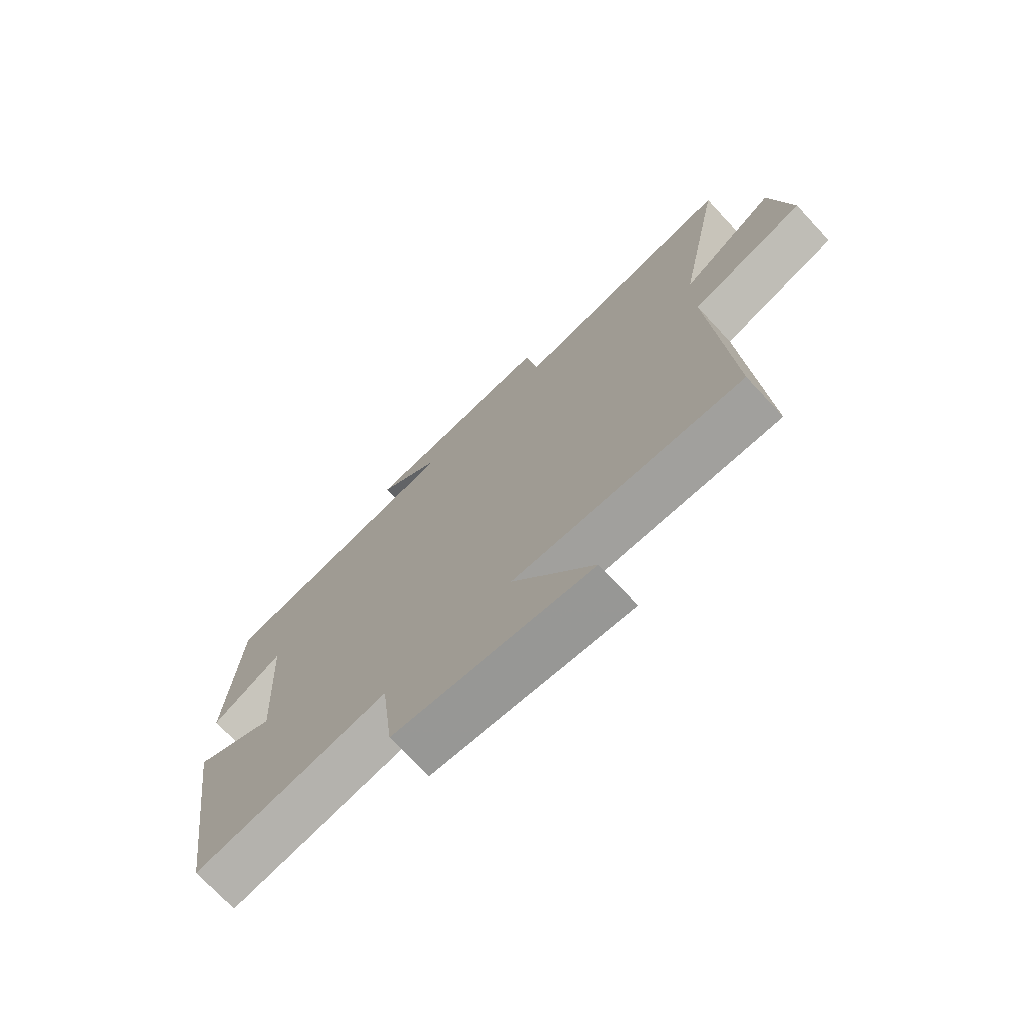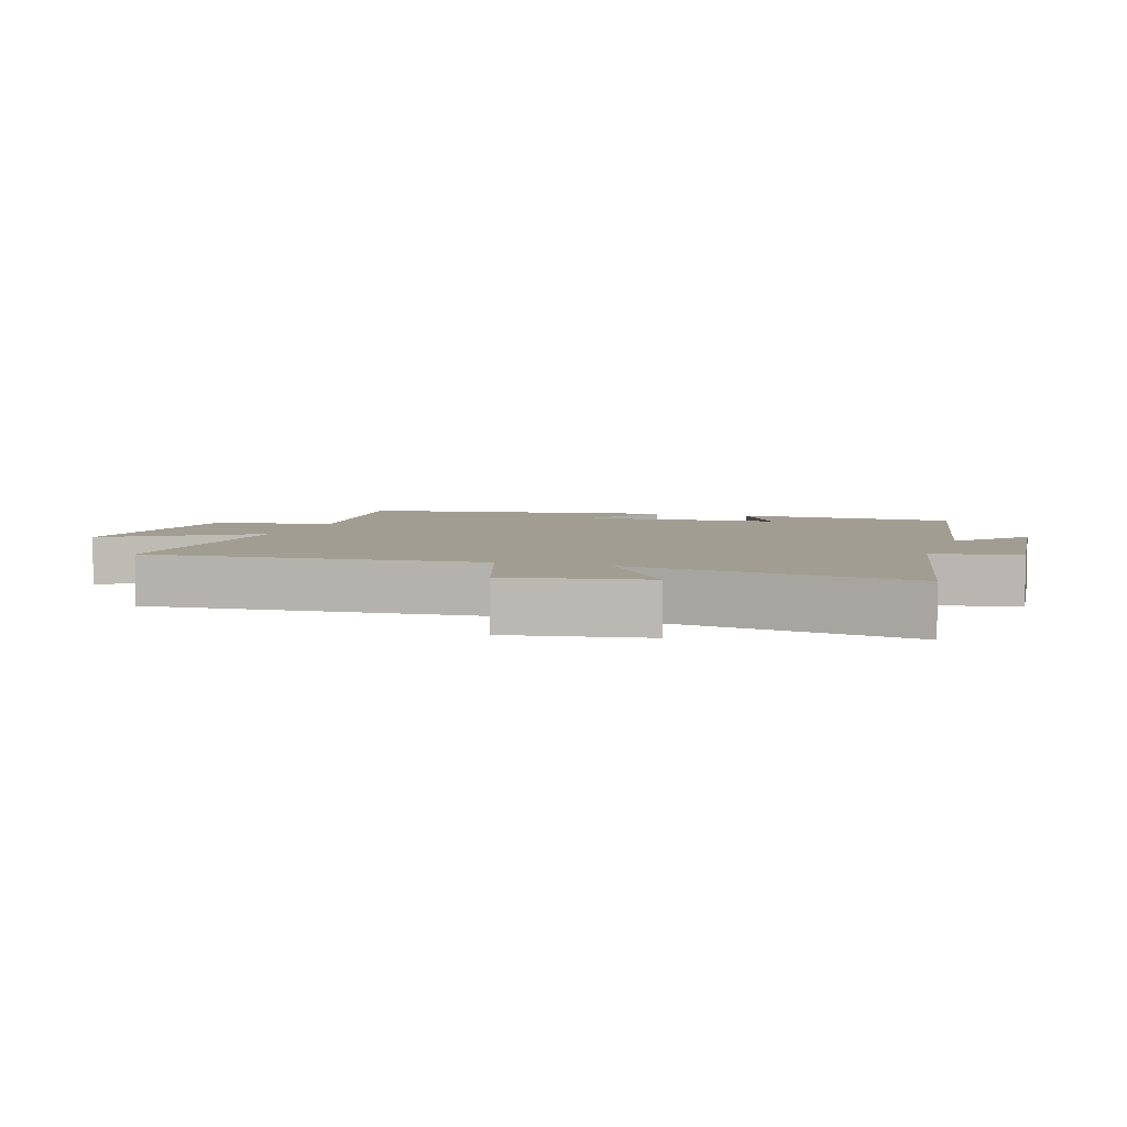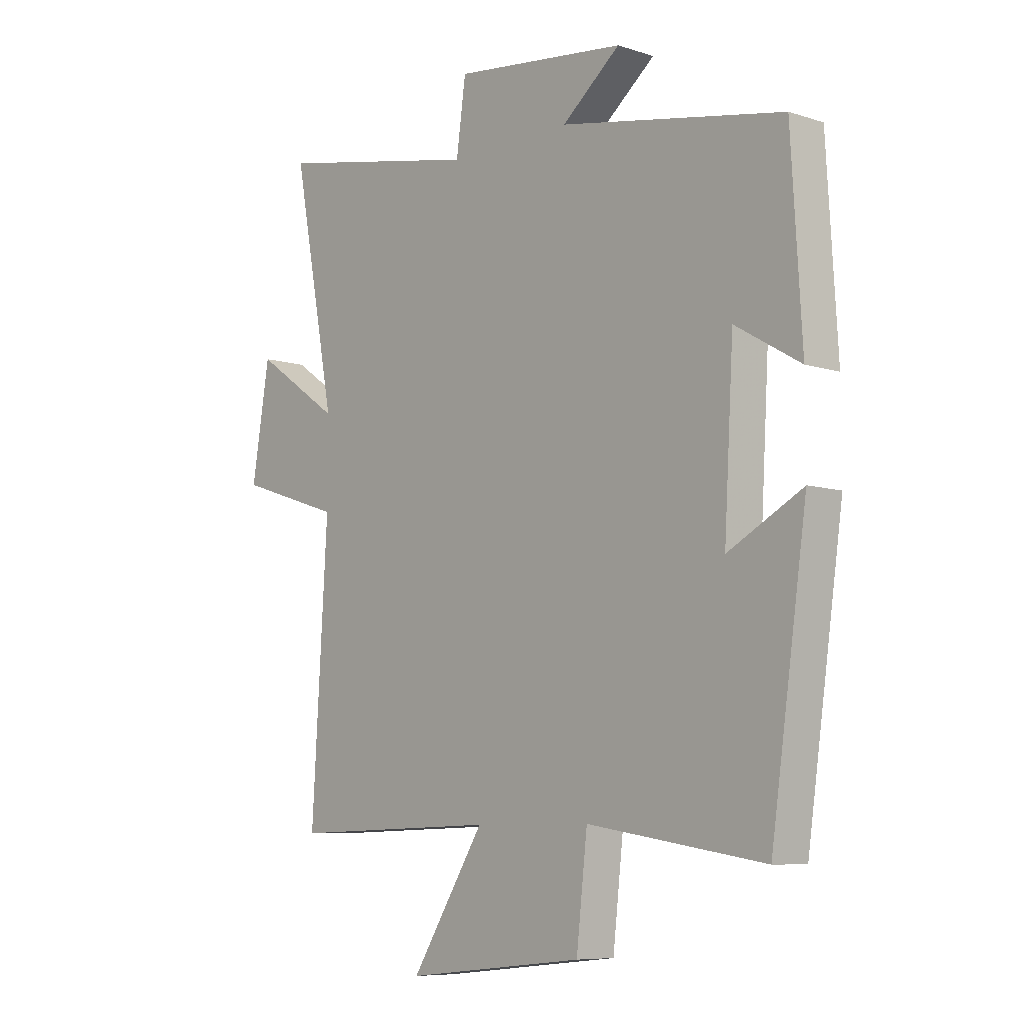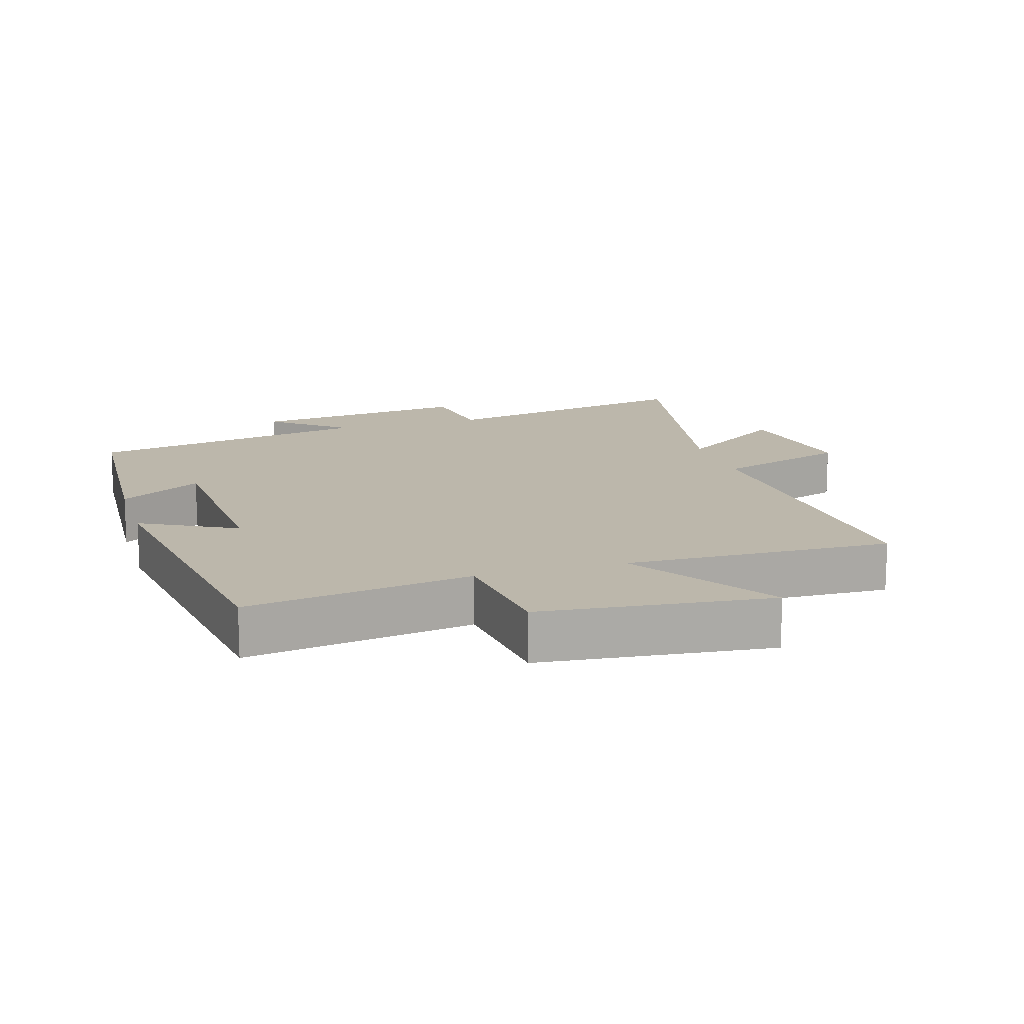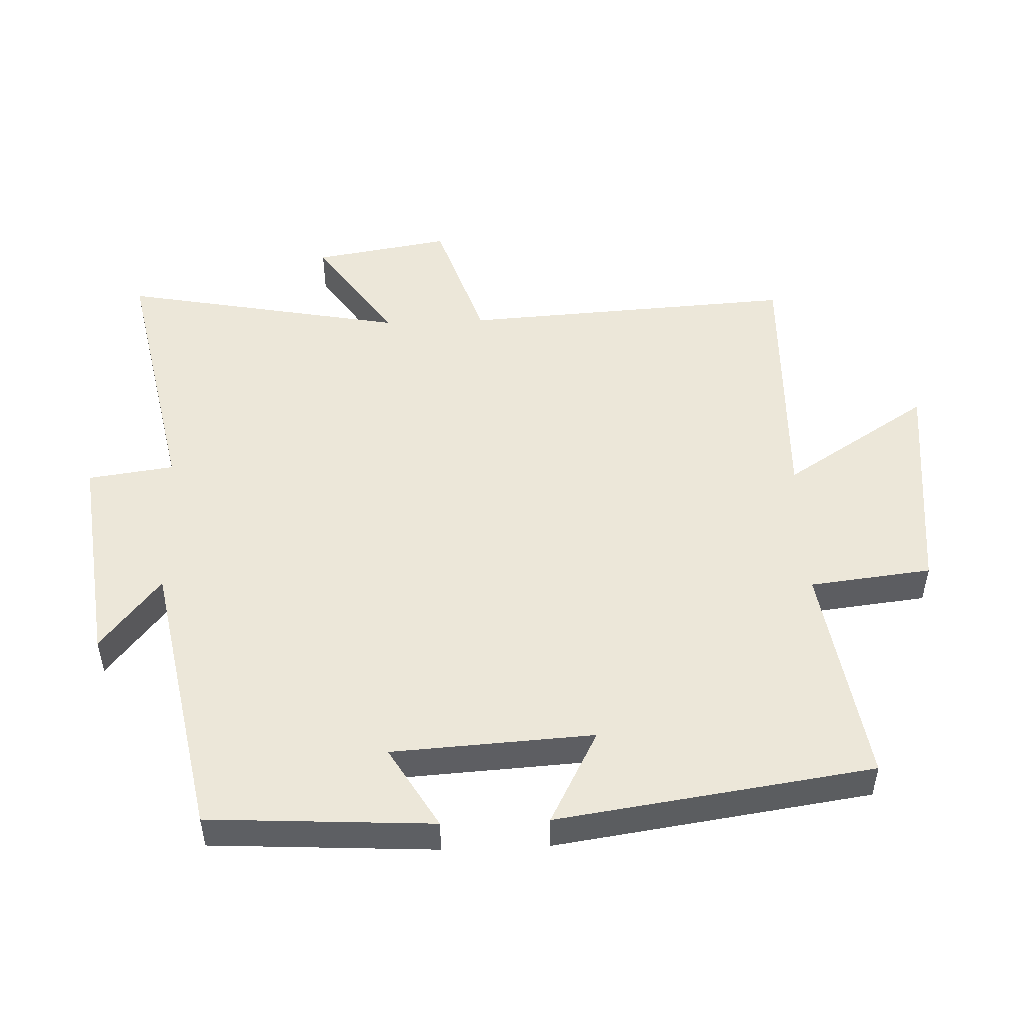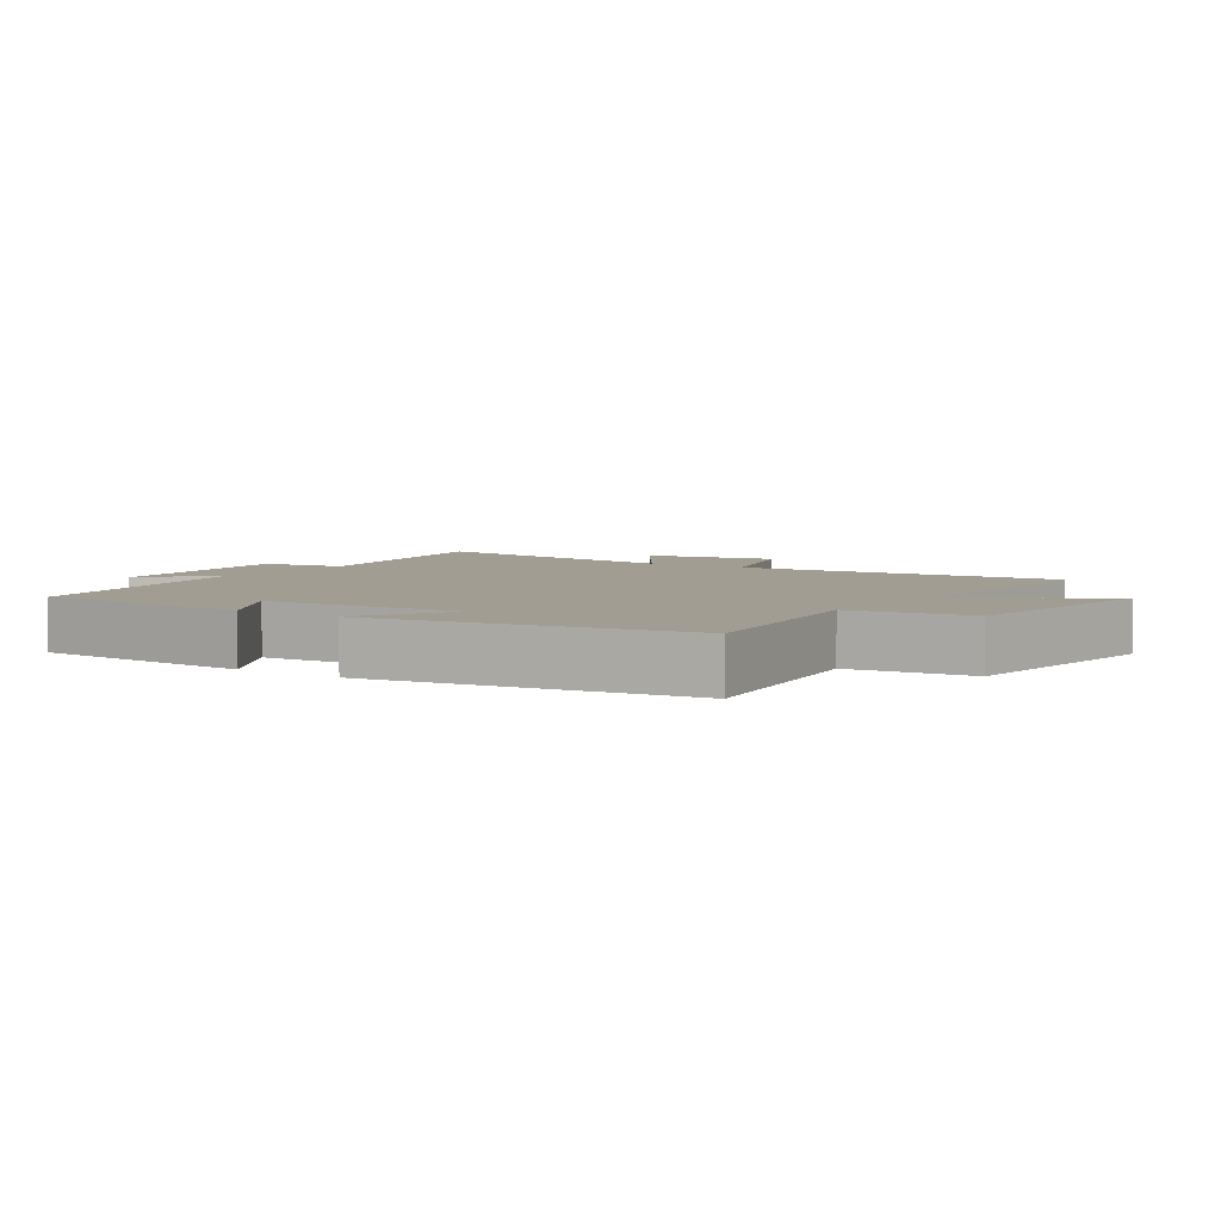
<metadata>
{"format":"obj","ext":"obj","renderer":"f3d","projection":"perspective","resolution":1024,"background":"white","views":[{"elev":-72.9,"azim":-137.0,"up":"+Z"},{"elev":4.9,"azim":-71.8,"up":"+Y"},{"elev":-7.9,"azim":48.2,"up":"+Z"},{"elev":14.4,"azim":163.1,"up":"+Y"},{"elev":50.0,"azim":87.8,"up":"+Y"},{"elev":4.7,"azim":124.2,"up":"+Y"}]}
</metadata>
<code>
v 0.431 0.07 -0.553
v 0.093 0.07 -0.5
v 0.072 0.07 -0.684
v -0.272 0.07 -0.72
v -0.131 0.07 -0.5
v -0.53 0.07 -0.511
v -0.5 0.07 -0.007
v -0.7 0.07 0.059
v -0.666 0.07 0.265
v -0.5 0.07 0.151
v -0.582 0.07 0.58
v -0.186 0.07 0.5
v -0.168 0.07 0.63
v 0.164 0.07 0.59
v 0.052 0.07 0.5
v 0.48 0.07 0.419
v 0.5 0.07 0.08
v 0.376 0.07 0.153
v 0.358 0.07 -0.151
v 0.5 0.07 -0.076
v 0.431 0 -0.553
v 0.093 0 -0.5
v 0.072 0 -0.684
v -0.272 0 -0.72
v -0.131 0 -0.5
v -0.53 0 -0.511
v -0.5 0 -0.007
v -0.7 0 0.059
v -0.666 0 0.265
v -0.5 0 0.151
v -0.582 0 0.58
v -0.186 0 0.5
v -0.168 0 0.63
v 0.164 0 0.59
v 0.052 0 0.5
v 0.48 0 0.419
v 0.5 0 0.08
v 0.376 0 0.153
v 0.358 0 -0.151
v 0.5 0 -0.076
f 19 20 1 2
f 18 19 2
f 15 16 17 18
f 15 18 2
f 12 13 14 15
f 12 15 2 3
f 10 11 12 3
f 7 8 9 10
f 7 10 3
f 5 6 7
f 5 7 3
f 3 4 5
f 22 21 40 39
f 22 39 38
f 38 37 36 35
f 22 38 35
f 35 34 33 32
f 23 22 35 32
f 23 32 31 30
f 30 29 28 27
f 23 30 27
f 27 26 25
f 23 27 25
f 25 24 23
f 1 21 22 2
f 2 22 23 3
f 3 23 24 4
f 4 24 25 5
f 5 25 26 6
f 6 26 27 7
f 7 27 28 8
f 8 28 29 9
f 9 29 30 10
f 10 30 31 11
f 11 31 32 12
f 12 32 33 13
f 13 33 34 14
f 14 34 35 15
f 15 35 36 16
f 16 36 37 17
f 17 37 38 18
f 18 38 39 19
f 19 39 40 20
f 20 40 21 1

</code>
